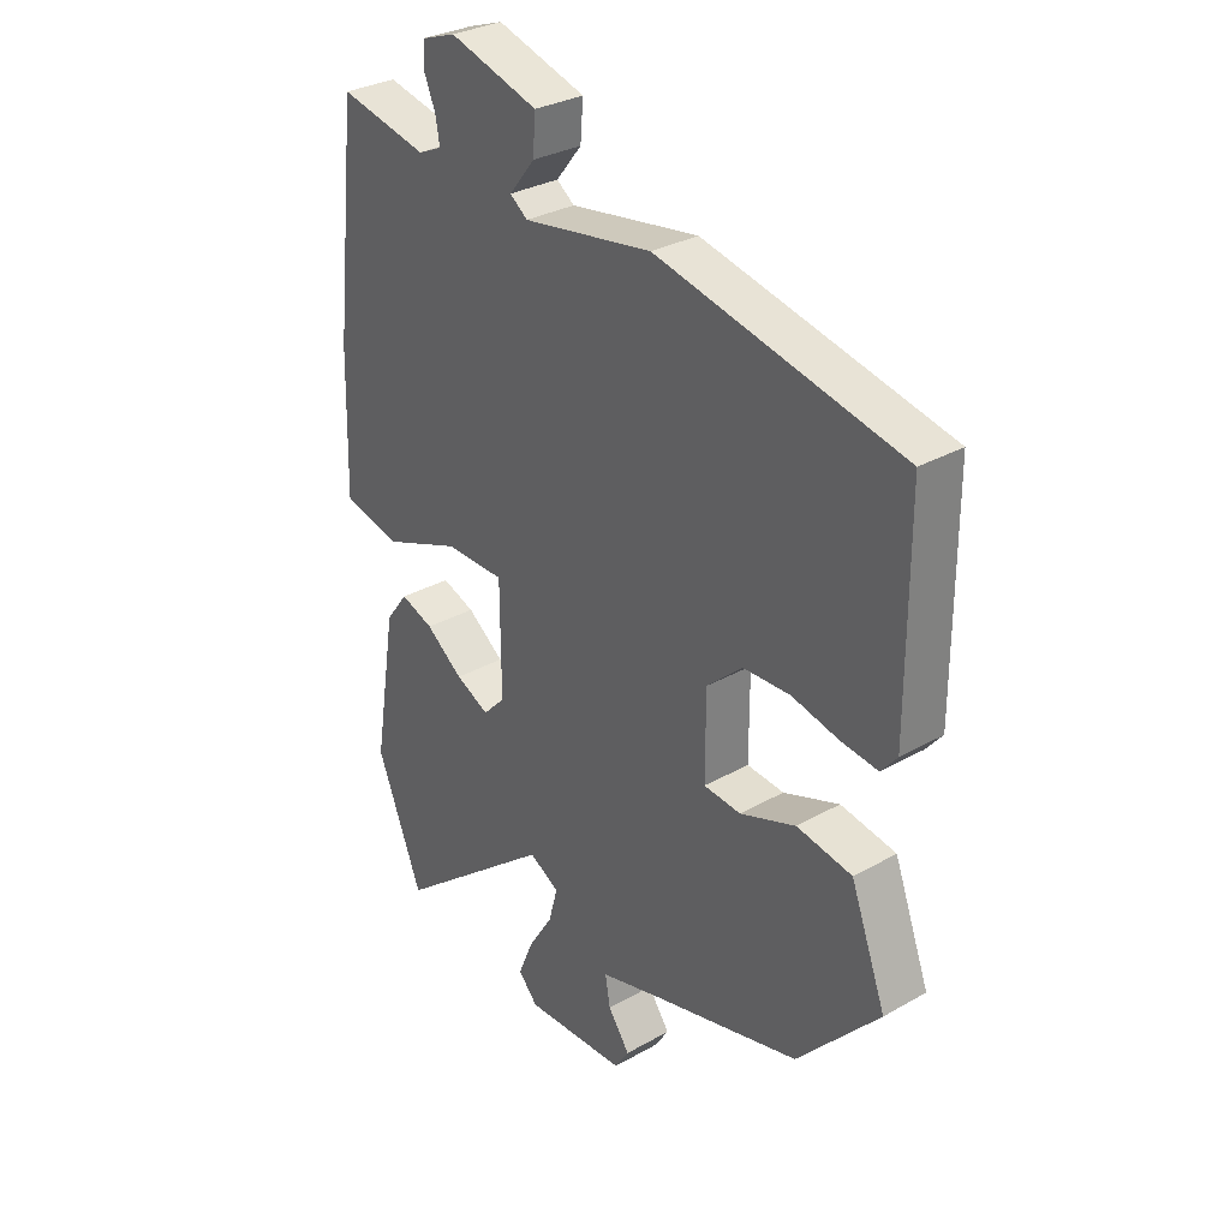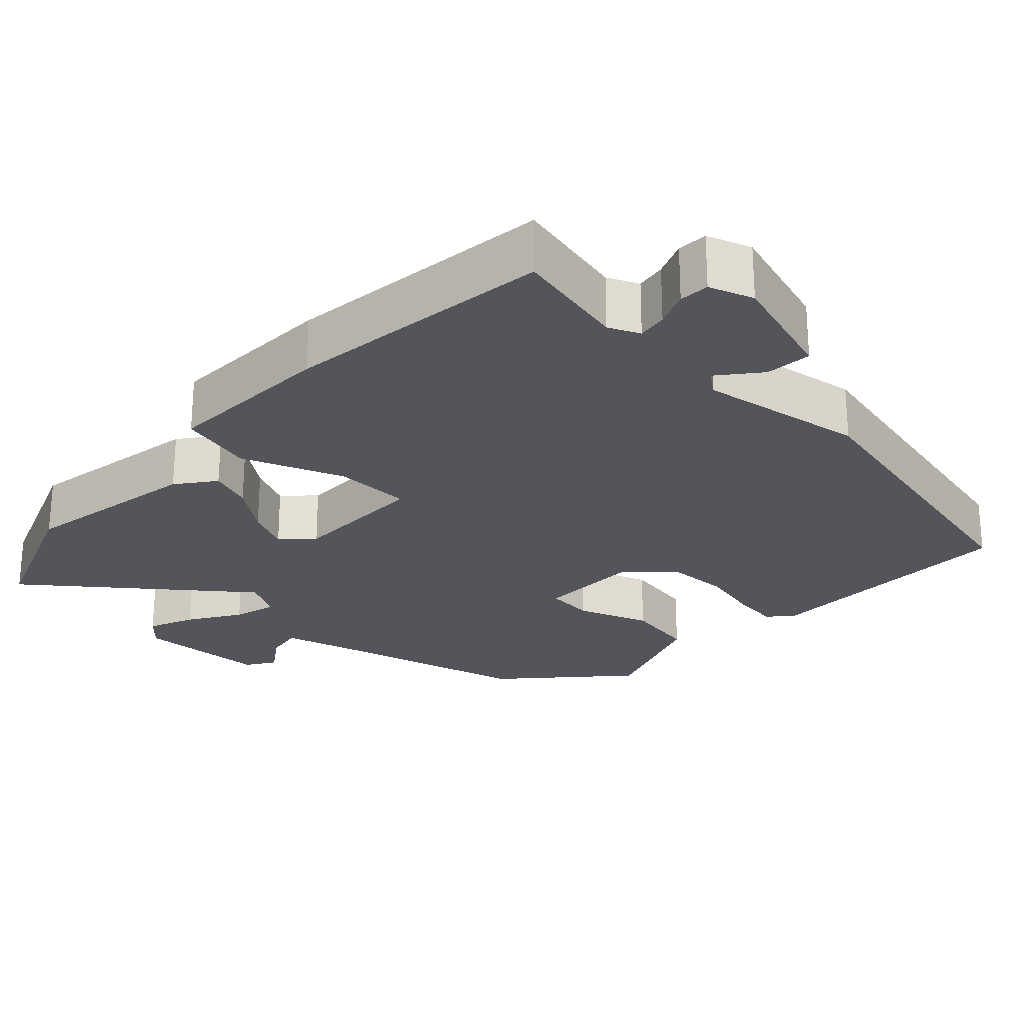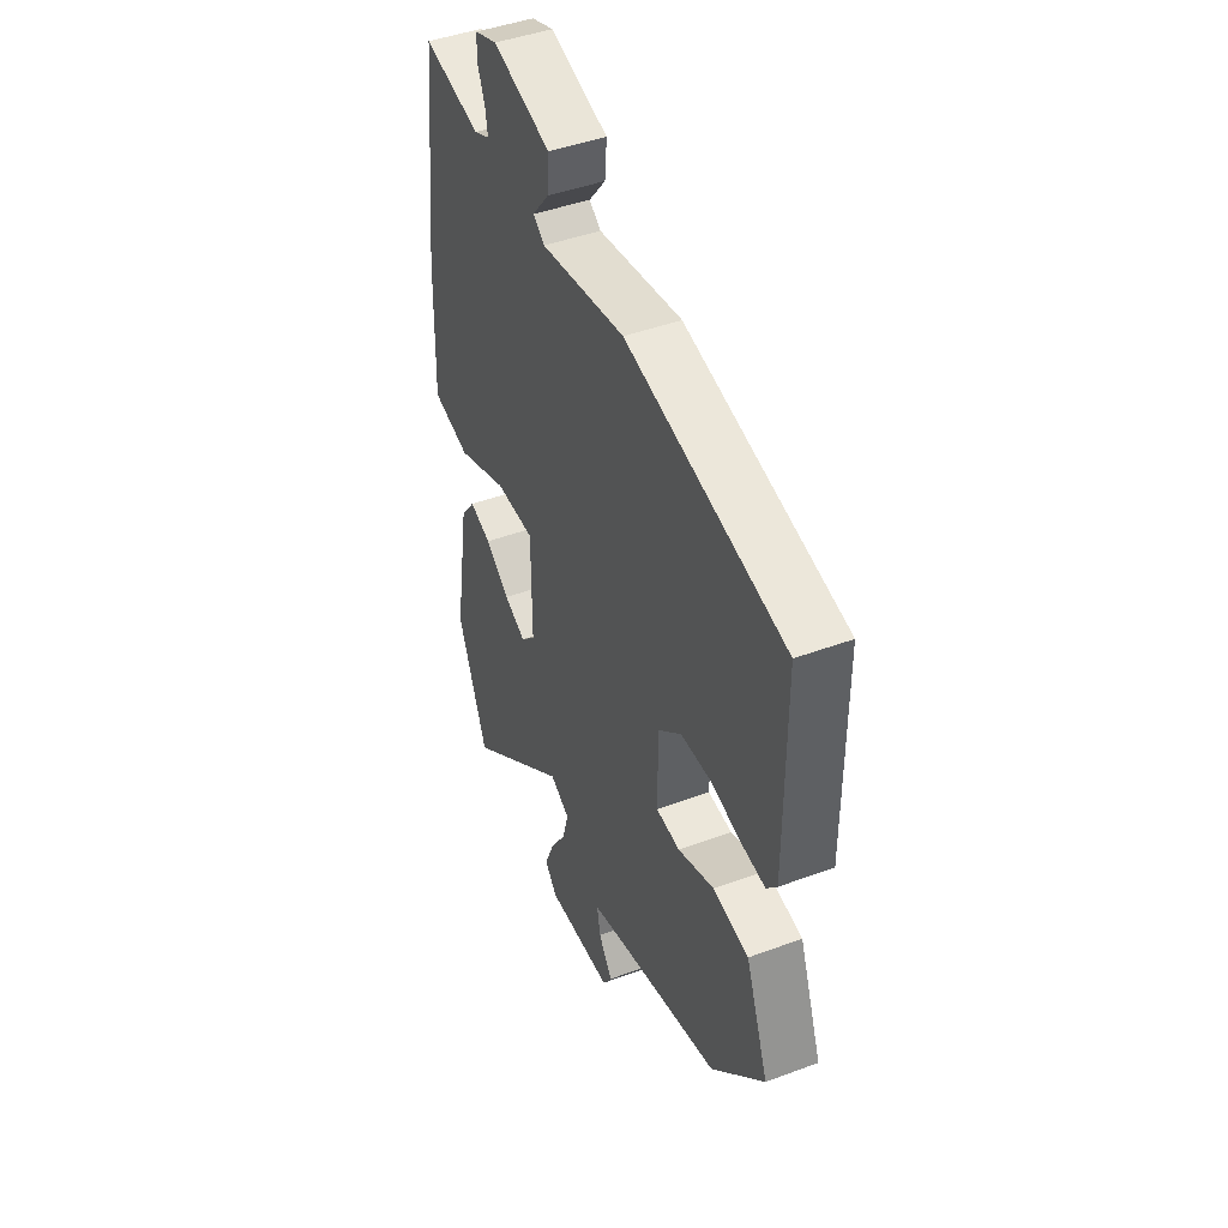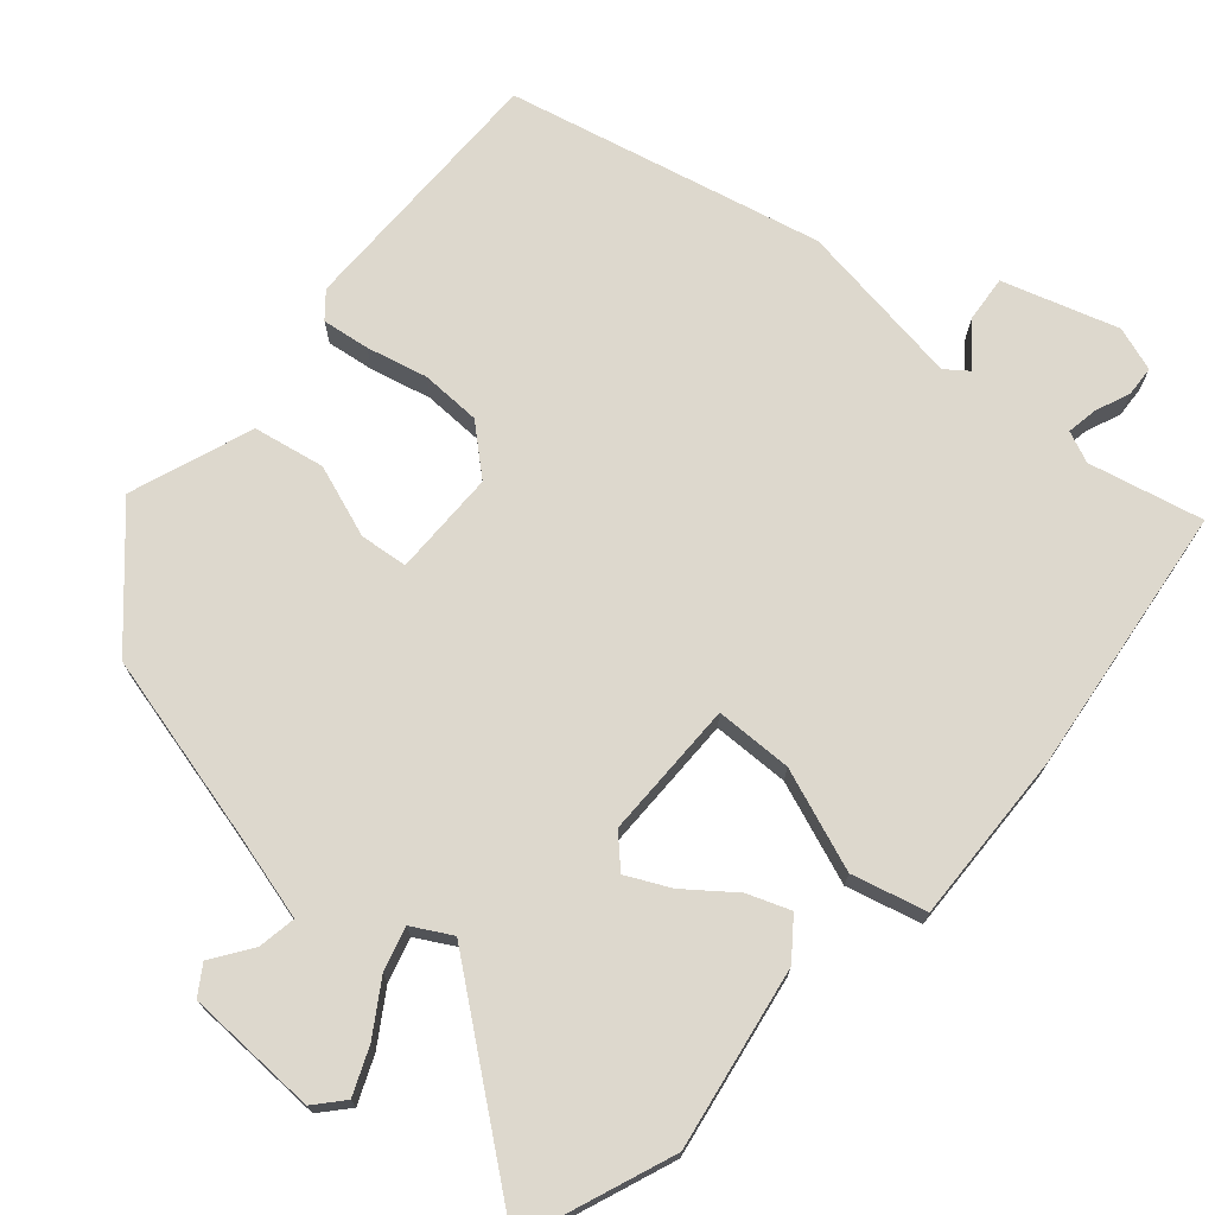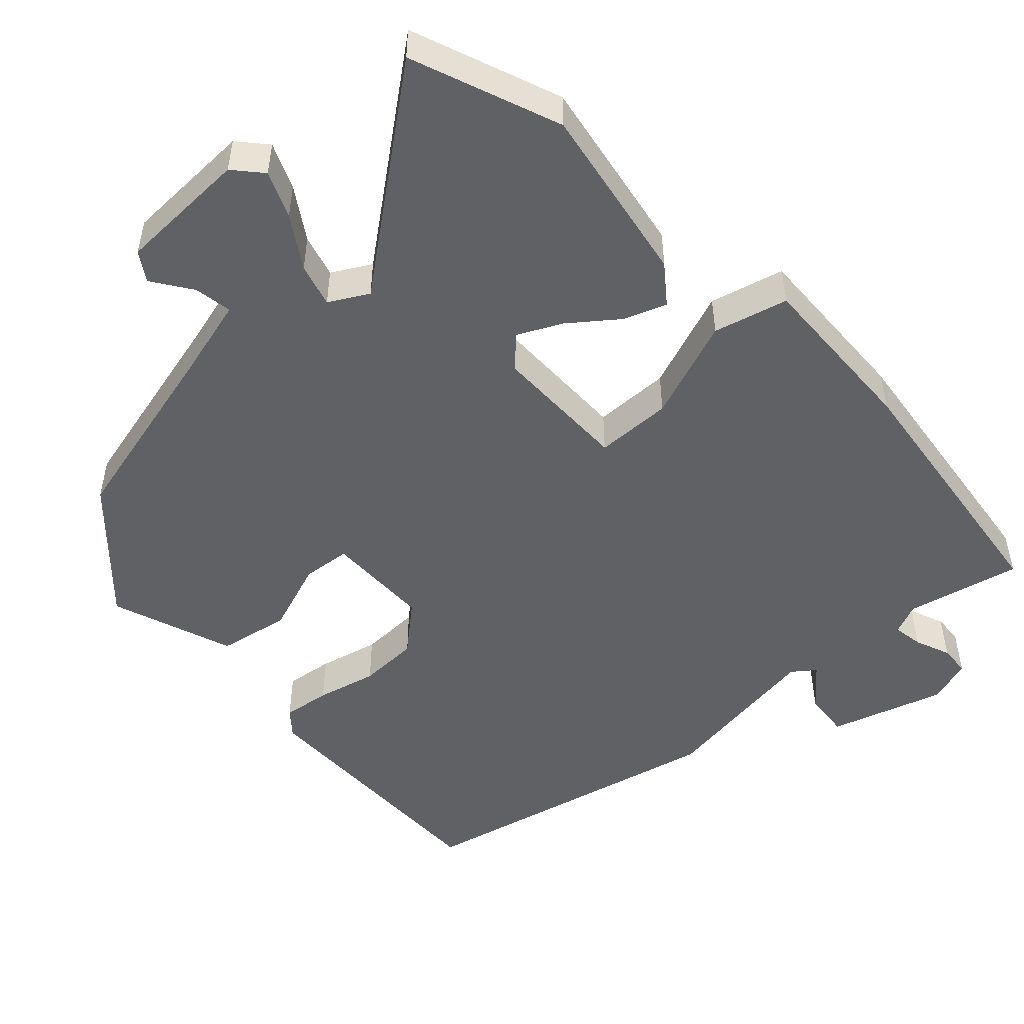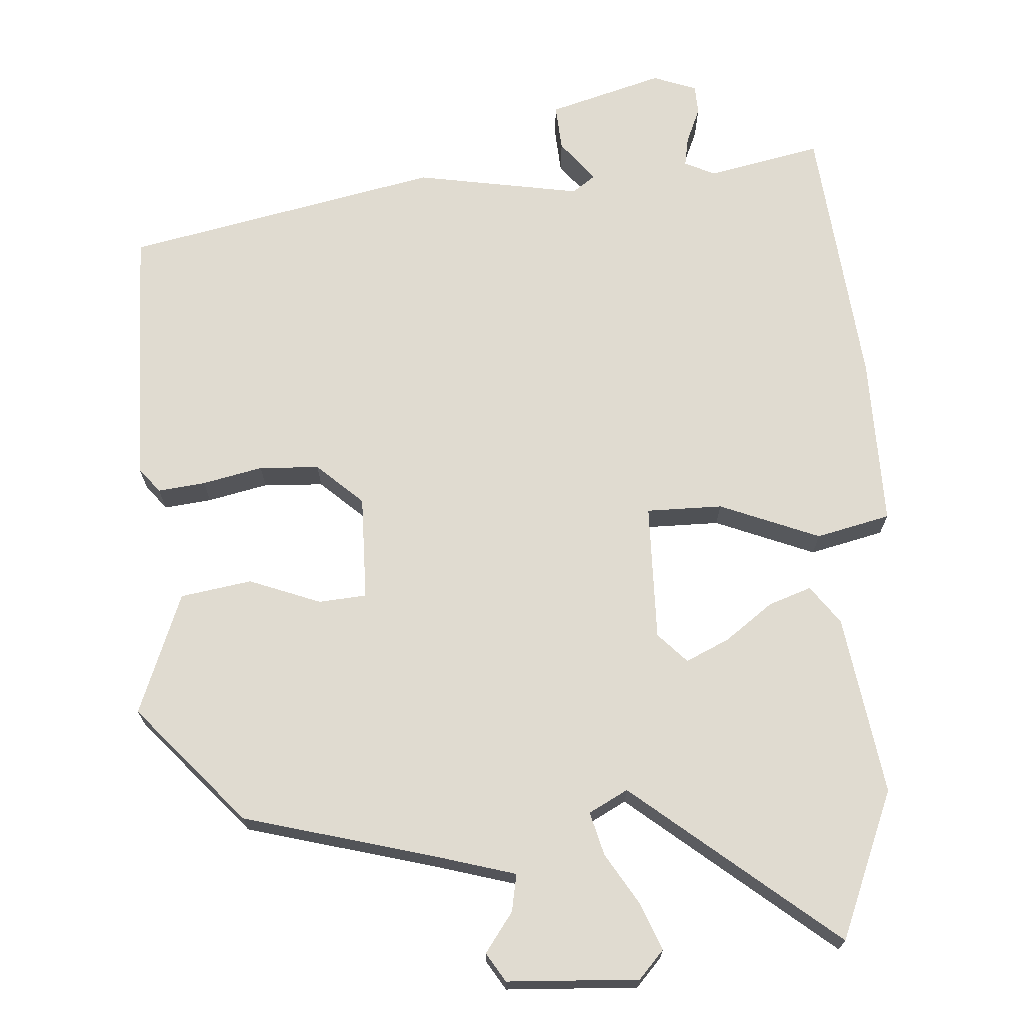
<metadata>
{"format":"obj","ext":"obj","renderer":"f3d","projection":"perspective","resolution":1024,"background":"white","views":[{"elev":31.0,"azim":50.9,"up":"+Z"},{"elev":-24.9,"azim":-43.6,"up":"+Y"},{"elev":44.9,"azim":66.7,"up":"+Z"},{"elev":72.3,"azim":-139.5,"up":"+Y"},{"elev":-50.0,"azim":-137.8,"up":"+Y"},{"elev":69.8,"azim":176.9,"up":"+Y"}]}
</metadata>
<code>
v -0.428 0.07 -0.681
v -0.508 0.07 -0.479
v -0.468 0.07 -0.233
v -0.429 0.07 -0.181
v -0.371 0.07 -0.202
v -0.306 0.07 -0.251
v -0.247 0.07 -0.279
v -0.208 0.07 -0.239
v -0.209 0.07 -0.052
v -0.313 0.07 -0.051
v -0.45 0.07 -0.104
v -0.551 0.07 -0.079
v -0.545 0.07 0.154
v -0.504 0.07 0.521
v -0.349 0.07 0.487
v -0.307 0.07 0.506
v -0.314 0.07 0.547
v -0.334 0.07 0.595
v -0.332 0.07 0.636
v -0.272 0.07 0.657
v -0.116 0.07 0.61
v -0.121 0.07 0.547
v -0.166 0.07 0.491
v -0.135 0.07 0.468
v 0.092 0.07 0.504
v 0.52 0.07 0.409
v 0.521 0.07 0.051
v 0.493 0.07 0.017
v 0.428 0.07 0.025
v 0.346 0.07 0.044
v 0.264 0.07 0.041
v 0.201 0.07 -0.015
v 0.201 0.07 -0.158
v 0.266 0.07 -0.164
v 0.364 0.07 -0.128
v 0.461 0.07 -0.145
v 0.523 0.07 -0.311
v 0.379 0.07 -0.47
v 0.122 0.07 -0.536
v 0.009 0.07 -0.567
v 0.018 0.07 -0.618
v 0.056 0.07 -0.672
v 0.031 0.07 -0.711
v -0.148 0.07 -0.718
v -0.182 0.07 -0.68
v -0.156 0.07 -0.617
v -0.112 0.07 -0.547
v -0.096 0.07 -0.488
v -0.149 0.07 -0.459
v -0.428 0 -0.681
v -0.508 0 -0.479
v -0.468 0 -0.233
v -0.429 0 -0.181
v -0.371 0 -0.202
v -0.306 0 -0.251
v -0.247 0 -0.279
v -0.208 0 -0.239
v -0.209 0 -0.052
v -0.313 0 -0.051
v -0.45 0 -0.104
v -0.551 0 -0.079
v -0.545 0 0.154
v -0.504 0 0.521
v -0.349 0 0.487
v -0.307 0 0.506
v -0.314 0 0.547
v -0.334 0 0.595
v -0.332 0 0.636
v -0.272 0 0.657
v -0.116 0 0.61
v -0.121 0 0.547
v -0.166 0 0.491
v -0.135 0 0.468
v 0.092 0 0.504
v 0.52 0 0.409
v 0.521 0 0.051
v 0.493 0 0.017
v 0.428 0 0.025
v 0.346 0 0.044
v 0.264 0 0.041
v 0.201 0 -0.015
v 0.201 0 -0.158
v 0.266 0 -0.164
v 0.364 0 -0.128
v 0.461 0 -0.145
v 0.523 0 -0.311
v 0.379 0 -0.47
v 0.122 0 -0.536
v 0.009 0 -0.567
v 0.018 0 -0.618
v 0.056 0 -0.672
v 0.031 0 -0.711
v -0.148 0 -0.718
v -0.182 0 -0.68
v -0.156 0 -0.617
v -0.112 0 -0.547
v -0.096 0 -0.488
v -0.149 0 -0.459
f 44 45 46 47
f 44 47 48
f 41 42 43 44
f 40 41 44 48
f 39 40 48
f 38 39 48 49
f 34 35 36 37
f 33 34 37 38
f 27 28 29 30
f 27 30 31
f 24 25 26 27
f 24 27 31
f 23 24 31 32
f 21 22 23
f 20 21 23
f 17 18 19 20
f 16 17 20 23
f 15 16 23 32
f 10 11 12 13
f 9 10 13 14
f 3 4 5 6
f 3 6 7
f 49 1 2 3
f 49 3 7
f 33 38 49 7
f 32 33 7 8
f 9 14 15 32
f 8 9 32
f 96 95 94 93
f 97 96 93
f 93 92 91 90
f 97 93 90 89
f 97 89 88
f 98 97 88 87
f 86 85 84 83
f 87 86 83 82
f 79 78 77 76
f 80 79 76
f 76 75 74 73
f 80 76 73
f 81 80 73 72
f 72 71 70
f 72 70 69
f 69 68 67 66
f 72 69 66 65
f 81 72 65 64
f 62 61 60 59
f 63 62 59 58
f 55 54 53 52
f 56 55 52
f 52 51 50 98
f 56 52 98
f 56 98 87 82
f 57 56 82 81
f 81 64 63 58
f 81 58 57
f 1 50 51 2
f 2 51 52 3
f 3 52 53 4
f 4 53 54 5
f 5 54 55 6
f 6 55 56 7
f 7 56 57 8
f 8 57 58 9
f 9 58 59 10
f 10 59 60 11
f 11 60 61 12
f 12 61 62 13
f 13 62 63 14
f 14 63 64 15
f 15 64 65 16
f 16 65 66 17
f 17 66 67 18
f 18 67 68 19
f 19 68 69 20
f 20 69 70 21
f 21 70 71 22
f 22 71 72 23
f 23 72 73 24
f 24 73 74 25
f 25 74 75 26
f 26 75 76 27
f 27 76 77 28
f 28 77 78 29
f 29 78 79 30
f 30 79 80 31
f 31 80 81 32
f 32 81 82 33
f 33 82 83 34
f 34 83 84 35
f 35 84 85 36
f 36 85 86 37
f 37 86 87 38
f 38 87 88 39
f 39 88 89 40
f 40 89 90 41
f 41 90 91 42
f 42 91 92 43
f 43 92 93 44
f 44 93 94 45
f 45 94 95 46
f 46 95 96 47
f 47 96 97 48
f 48 97 98 49
f 49 98 50 1

</code>
